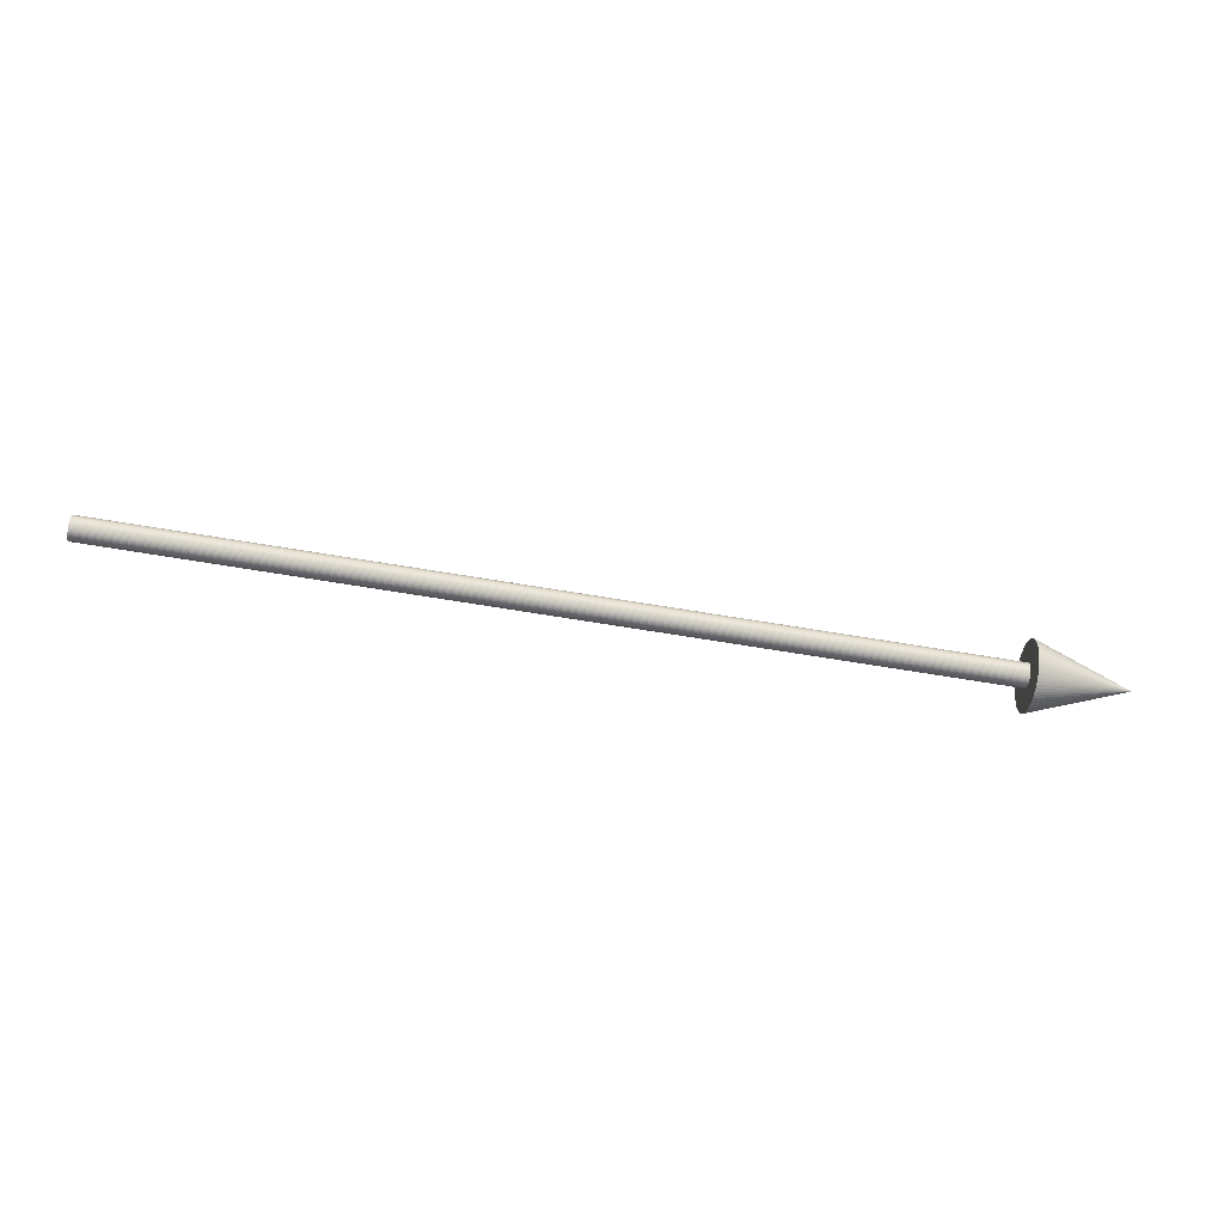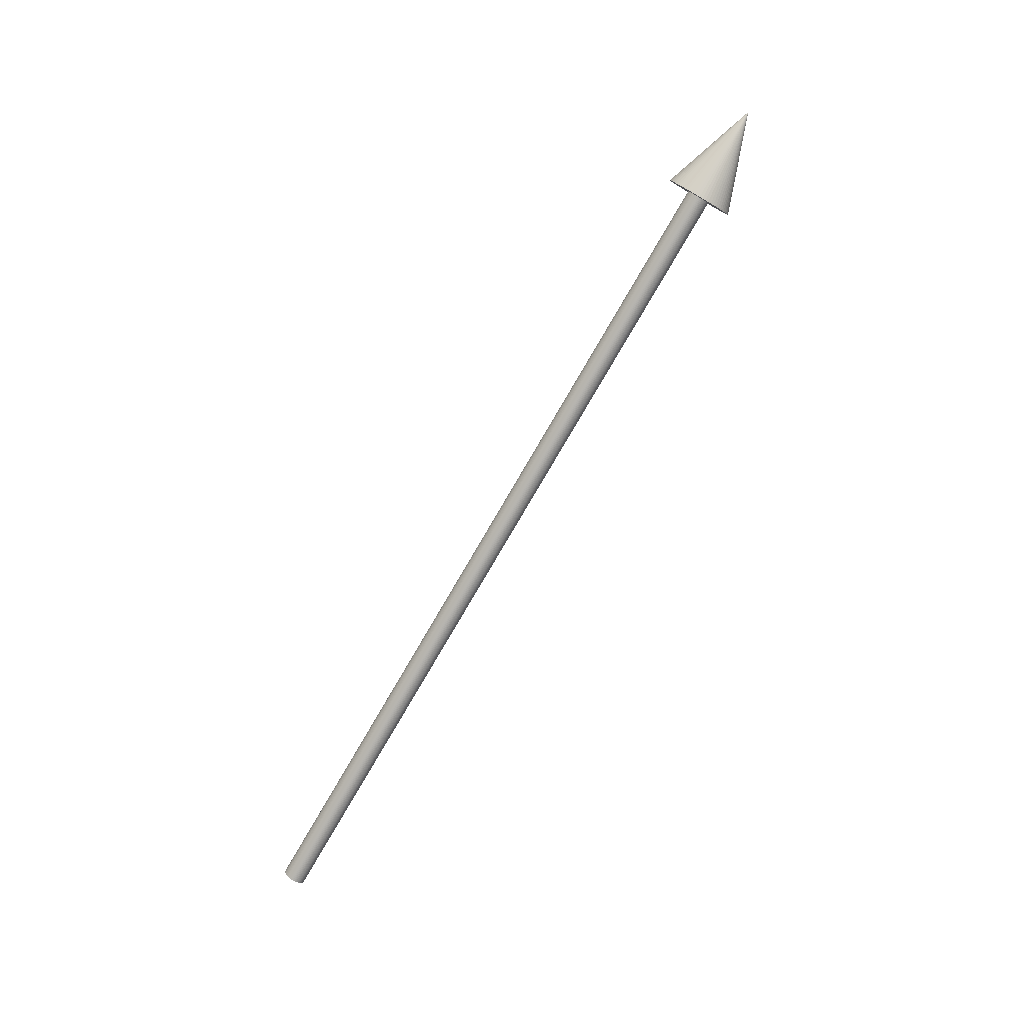
<metadata>
{"format":"obj","ext":"obj","renderer":"f3d","projection":"perspective","resolution":1024,"background":"white","views":[{"elev":-62.1,"azim":-9.9,"up":"+Z"},{"elev":-78.2,"azim":59.8,"up":"+Y"}]}
</metadata>
<code>
o priposx_Cylinder.001
v 0.6548 0.009296 -0
v 0.6548 0.009251 -0.000911
v 0.6548 0.009117 -0.001814
v 0.6548 0.008896 -0.002698
v 0.6548 0.008588 -0.003557
v 0.6548 0.008198 -0.004382
v 0.6548 0.007729 -0.005165
v 0.6548 0.007186 -0.005897
v 0.6548 0.006573 -0.006573
v 0.6548 0.005897 -0.007186
v 0.6548 0.005164 -0.007729
v 0.6548 0.004382 -0.008198
v 0.6548 0.003557 -0.008588
v 0.6548 0.002698 -0.008896
v 0.6548 0.001814 -0.009117
v 0.6548 0.000911 -0.009251
v 0.6548 -0 -0.009296
v 0.6548 -0.000911 -0.009251
v 0.6548 -0.001814 -0.009117
v 0.6548 -0.002698 -0.008896
v 0.6548 -0.003557 -0.008588
v 0.6548 -0.004382 -0.008198
v 0.6548 -0.005164 -0.007729
v 0.6548 -0.005897 -0.007186
v 0.6548 -0.006573 -0.006573
v 0.6548 -0.007186 -0.005897
v 0.6548 -0.007729 -0.005165
v 0.6548 -0.008198 -0.004382
v 0.6548 -0.008588 -0.003557
v 0.6548 -0.008896 -0.002698
v 0.6548 -0.009117 -0.001814
v 0.6548 -0.009251 -0.000911
v 0.6548 -0.009296 -0
v 0.6548 -0.009251 0.000911
v 0.6548 -0.009117 0.001813
v 0.6548 -0.008896 0.002698
v 0.6548 -0.008588 0.003557
v 0.6548 -0.008198 0.004382
v 0.6548 -0.007729 0.005164
v 0.6548 -0.007186 0.005897
v 0.6548 -0.006573 0.006573
v 0.6548 -0.005897 0.007186
v 0.6548 -0.005164 0.007729
v 0.6548 -0.004382 0.008198
v 0.6548 -0.003557 0.008588
v 0.6548 -0.002698 0.008896
v 0.6548 -0.001814 0.009117
v 0.6548 -0.000911 0.009251
v 0.6548 0 0.009296
v 0.6548 0.000911 0.009251
v 0.6548 0.001814 0.009117
v 0.6548 0.002698 0.008896
v 0.6548 0.003557 0.008588
v 0.6548 0.004382 0.008198
v 0.6548 0.005164 0.007729
v 0.6548 0.005897 0.007186
v 0.6548 0.006573 0.006573
v 0.6548 0.007186 0.005897
v 0.6548 0.007729 0.005164
v 0.6548 0.008198 0.004382
v 0.6548 0.008588 0.003557
v 0.6548 0.008896 0.002698
v 0.6548 0.009117 0.001813
v 0.6548 0.009251 0.000911
v 0.6548 0.009296 -0
v 0.6548 0.009251 -0.000911
v 0.6548 0.009117 -0.001814
v 0.6548 0.008896 -0.002698
v 0.6548 0.008588 -0.003557
v 0.6548 0.008198 -0.004382
v 0.6548 0.007729 -0.005165
v 0.6548 0.007186 -0.005897
v 0.6548 0.006573 -0.006573
v 0.6548 0.005897 -0.007186
v 0.6548 0.005164 -0.007729
v 0.6548 0.004382 -0.008198
v 0.6548 0.003557 -0.008588
v 0.6548 0.002698 -0.008896
v 0.6548 0.001814 -0.009117
v 0.6548 0.000911 -0.009251
v 0.6548 -0 -0.009296
v 0.6548 -0.000911 -0.009251
v 0.6548 -0.001814 -0.009117
v 0.6548 -0.002698 -0.008896
v 0.6548 -0.003557 -0.008588
v 0.6548 -0.004382 -0.008198
v 0.6548 -0.005164 -0.007729
v 0.6548 -0.005897 -0.007186
v 0.6548 -0.006573 -0.006573
v 0.6548 -0.007186 -0.005897
v 0.6548 -0.007729 -0.005165
v 0.6548 -0.008198 -0.004382
v 0.6548 -0.008588 -0.003557
v 0.6548 -0.008896 -0.002698
v 0.6548 -0.009117 -0.001814
v 0.6548 -0.009251 -0.000911
v 0.6548 -0.009296 -0
v 0.6548 -0.009251 0.000911
v 0.6548 -0.009117 0.001813
v 0.6548 -0.008896 0.002698
v 0.6548 -0.008588 0.003557
v 0.6548 -0.008198 0.004382
v 0.6548 -0.007729 0.005164
v 0.6548 -0.007186 0.005897
v 0.6548 -0.006573 0.006573
v 0.6548 -0.005897 0.007186
v 0.6548 -0.005164 0.007729
v 0.6548 -0.004382 0.008198
v 0.6548 -0.003557 0.008588
v 0.6548 -0.002698 0.008896
v 0.6548 -0.001814 0.009117
v 0.6548 -0.000911 0.009251
v 0.6548 0 0.009296
v 0.6548 0.000911 0.009251
v 0.6548 0.001814 0.009117
v 0.6548 0.002698 0.008896
v 0.6548 0.003557 0.008588
v 0.6548 0.004382 0.008198
v 0.6548 0.005164 0.007729
v 0.6548 0.005897 0.007186
v 0.6548 0.006573 0.006573
v 0.6548 0.007186 0.005897
v 0.6548 0.007729 0.005164
v 0.6548 0.008198 0.004382
v 0.6548 0.008588 0.003557
v 0.6548 0.008896 0.002698
v 0.6548 0.009117 0.001813
v 0.6548 0.009251 0.000911
v 0.6548 0.02589 -0.008568
v 0.6548 0.025 -0.01108
v 0.6548 0.01272 -0.02462
v 0.6548 0.01031 -0.02576
v 0.6548 -7.7e-05 -0.02783
v 0.6548 -0.002737 -0.0277
v 0.6548 -0.02106 -0.01791
v 0.6548 -0.02264 -0.01577
v 0.6548 -0.02709 0.00197
v 0.6548 -0.02669 0.004605
v 0.6548 -0.02106 0.01653
v 0.6548 -0.01927 0.0185
v 0.6548 -0.01287 0.02324
v 0.6548 -0.01046 0.02438
v 0.6548 -0.005371 0.02593
v 0.6548 -0.002737 0.02632
v 0.6548 0.005218 0.02593
v 0.6548 0.007801 0.02528
v 0.6548 0.01911 0.0185
v 0.6548 0.0209 0.01653
v 0.6548 0.02654 0.004605
v 0.6548 0.02693 0.00197
v 0.6548 0.02706 -0.00069
v 0.6548 0.02693 -0.00335
v 0.6548 0.02654 -0.005984
v 0.6548 0.02589 -0.008568
v 0.6548 0.025 -0.01108
v 0.6548 0.02386 -0.01348
v 0.6548 0.02249 -0.01577
v 0.6548 0.0209 -0.01791
v 0.6548 0.01911 -0.01988
v 0.6548 0.01714 -0.02167
v 0.6548 0.015 -0.02326
v 0.6548 0.01272 -0.02462
v 0.6548 0.01031 -0.02576
v 0.6548 0.007801 -0.02666
v 0.6548 0.005218 -0.02731
v 0.6548 0.002583 -0.0277
v 0.6548 -7.7e-05 -0.02783
v 0.6548 -0.002737 -0.0277
v 0.6548 -0.005371 -0.02731
v 0.6548 -0.007955 -0.02666
v 0.6548 -0.01046 -0.02576
v 0.6548 -0.01287 -0.02462
v 0.6548 -0.01516 -0.02326
v 0.6548 -0.01729 -0.02167
v 0.6548 -0.01927 -0.01988
v 0.6548 -0.02106 -0.01791
v 0.6548 -0.02264 -0.01577
v 0.6548 -0.02401 -0.01348
v 0.6548 -0.02515 -0.01108
v 0.6548 -0.02605 -0.008568
v 0.6548 -0.02669 -0.005984
v 0.6548 -0.02709 -0.00335
v 0.6548 -0.02722 -0.00069
v 0.6548 -0.02709 0.00197
v 0.6548 -0.02669 0.004605
v 0.6548 -0.02605 0.007188
v 0.6548 -0.02515 0.009696
v 0.6548 -0.02401 0.0121
v 0.6548 -0.02264 0.01439
v 0.6548 -0.02106 0.01653
v 0.6548 -0.01927 0.0185
v 0.6548 -0.01729 0.02029
v 0.6548 -0.01516 0.02188
v 0.6548 -0.01287 0.02324
v 0.6548 -0.01046 0.02438
v 0.6548 -0.007955 0.02528
v 0.6548 -0.005371 0.02593
v 0.6548 -0.002737 0.02632
v 0.6548 -7.7e-05 0.02645
v 0.6548 0.002583 0.02632
v 0.6548 0.005218 0.02593
v 0.6548 0.007801 0.02528
v 0.6548 0.01031 0.02438
v 0.6548 0.01272 0.02324
v 0.6548 0.015 0.02188
v 0.6548 0.01714 0.02029
v 0.6548 0.01911 0.0185
v 0.6548 0.0209 0.01653
v 0.6548 0.02249 0.01439
v 0.6548 0.02386 0.0121
v 0.6548 0.025 0.009696
v 0.6548 0.02589 0.007188
v 0.6548 0.02654 0.004605
v 0.6548 0.02693 0.00197
v 0.7319 4e-05 0.000359
v 0.7319 4e-05 0.000359
v 0.7319 4e-05 0.000359
v 0.7319 4e-05 0.000359
v 0.7319 4e-05 0.000359
v 0.7319 4e-05 0.000359
v 0.7319 4e-05 0.000359
v 0.7319 4e-05 0.000359
v 0.7319 4e-05 0.000359
v 0.7319 4e-05 0.000359
v 0.7319 4e-05 0.000359
v 0.7319 4e-05 0.000359
v 0.7319 4e-05 0.000359
v 0.7319 4e-05 0.000359
v 0.7319 4e-05 0.000359
v 0.7319 4e-05 0.000359
v 0.7319 4e-05 0.000359
v 0.7319 4e-05 0.000359
v 0.7319 4e-05 0.000359
v 0.7319 4e-05 0.000359
v 0.7319 4e-05 0.000359
v 0.7319 4e-05 0.000359
v 0.7319 4e-05 0.000359
v 0.7319 4e-05 0.000359
v 0.7319 4e-05 0.000359
v 0.7319 4e-05 0.000359
v 0.7319 4e-05 0.000359
v 0.7319 4e-05 0.000359
v 0.7319 4e-05 0.000359
v 0.7319 4e-05 0.000359
v 0.7319 4e-05 0.000359
v 0.7319 4e-05 0.000359
v 0.7319 4e-05 0.000359
v 0.7319 4e-05 0.000359
v 0.7319 4e-05 0.000359
v 0.7319 4e-05 0.000359
v 0.7319 4e-05 0.000359
v 0.7319 4e-05 0.000359
v 0.7319 4e-05 0.000359
v 0.7319 4e-05 0.000359
v 0.7319 4e-05 0.000359
v 0.7319 4e-05 0.000359
v 0.7319 4e-05 0.000359
v 0.7319 4e-05 0.000359
v 0.7319 4e-05 0.000359
v 0.7319 4e-05 0.000359
v 0.7319 4e-05 0.000359
v 0.7319 4e-05 0.000359
v 0.7319 4e-05 0.000359
v 0.7319 4e-05 0.000359
v 0.7319 4e-05 0.000359
v 0.7319 4e-05 0.000359
v 0.7319 4e-05 0.000359
v 0.7319 4e-05 0.000359
v 0.7319 4e-05 0.000359
v 0.7319 4e-05 0.000359
v 0.7319 4e-05 0.000359
v 0.7319 4e-05 0.000359
v 0.7319 4e-05 0.000359
v 0.7319 4e-05 0.000359
v 0.7319 4e-05 0.000359
v 0.7319 4e-05 0.000359
v 0.7319 4e-05 0.000359
v 0.7319 4e-05 0.000359
v 0.7319 4e-05 0.000359
v 0.7319 4e-05 0.000359
v 0.7319 4e-05 0.000359
v 0.7319 4e-05 0.000359
v 0.7319 4e-05 0.000359
v 0.7319 4e-05 0.000359
v 0.7319 4e-05 0.000359
v 0.7319 4e-05 0.000359
v 0.7319 4e-05 0.000359
v 0.7319 4e-05 0.000359
v 0.7319 4e-05 0.000359
v 0.7319 4e-05 0.000359
v 0.7319 4e-05 0.000359
v 0.7319 4e-05 0.000359
v 0.7319 4e-05 0.000359
v 0.7319 4e-05 0.000359
v 0.7319 4e-05 0.000359
v 0.7319 4e-05 0.000359
v 0.7319 4e-05 0.000359
v 0.7319 4e-05 0.000359
v 0.7319 4e-05 0.000359
v 0.7319 4e-05 0.000359
v -0.01976 0.009296 0
v -0.01976 0.009251 -0.000911
v -0.01976 0.009117 -0.001814
v -0.01976 0.008896 -0.002698
v -0.01976 0.008588 -0.003557
v -0.01976 0.008198 -0.004382
v -0.01976 0.007729 -0.005164
v -0.01976 0.007186 -0.005897
v -0.01976 0.006573 -0.006573
v -0.01976 0.005897 -0.007186
v -0.01976 0.005164 -0.007729
v -0.01976 0.004382 -0.008198
v -0.01976 0.003557 -0.008588
v -0.01976 0.002698 -0.008896
v -0.01976 0.001814 -0.009117
v -0.01976 0.000911 -0.009251
v -0.01976 -0 -0.009296
v -0.01976 -0.000911 -0.009251
v -0.01976 -0.001814 -0.009117
v -0.01976 -0.002698 -0.008896
v -0.01976 -0.003557 -0.008588
v -0.01976 -0.004382 -0.008198
v -0.01976 -0.005164 -0.007729
v -0.01976 -0.005897 -0.007186
v -0.01976 -0.006573 -0.006573
v -0.01976 -0.007186 -0.005897
v -0.01976 -0.007729 -0.005164
v -0.01976 -0.008198 -0.004382
v -0.01976 -0.008588 -0.003557
v -0.01976 -0.008896 -0.002698
v -0.01976 -0.009117 -0.001814
v -0.01976 -0.009251 -0.000911
v -0.01976 -0.009296 0
v -0.01976 -0.009251 0.000911
v -0.01976 -0.009117 0.001814
v -0.01976 -0.008896 0.002698
v -0.01976 -0.008588 0.003557
v -0.01976 -0.008198 0.004382
v -0.01976 -0.007729 0.005164
v -0.01976 -0.007186 0.005897
v -0.01976 -0.006573 0.006573
v -0.01976 -0.005897 0.007186
v -0.01976 -0.005164 0.007729
v -0.01976 -0.004382 0.008198
v -0.01976 -0.003557 0.008588
v -0.01976 -0.002698 0.008896
v -0.01976 -0.001814 0.009117
v -0.01976 -0.000911 0.009251
v -0.01976 0 0.009296
v -0.01976 0.000911 0.009251
v -0.01976 0.001814 0.009117
v -0.01976 0.002698 0.008896
v -0.01976 0.003557 0.008588
v -0.01976 0.004382 0.008198
v -0.01976 0.005164 0.007729
v -0.01976 0.005897 0.007186
v -0.01976 0.006573 0.006573
v -0.01976 0.007186 0.005897
v -0.01976 0.007729 0.005164
v -0.01976 0.008198 0.004382
v -0.01976 0.008588 0.003557
v -0.01976 0.008896 0.002698
v -0.01976 0.009117 0.001814
v -0.01976 0.009251 0.000911
f 301 2 302
f 2 303 302
f 3 304 303
f 4 305 304
f 5 306 305
f 6 307 306
f 7 308 307
f 8 309 308
f 9 310 309
f 10 311 310
f 11 312 311
f 12 313 312
f 13 314 313
f 14 315 314
f 15 316 315
f 316 17 317
f 317 18 318
f 18 319 318
f 19 320 319
f 320 21 321
f 321 22 322
f 22 323 322
f 23 324 323
f 24 325 324
f 25 326 325
f 26 327 326
f 27 328 327
f 28 329 328
f 29 330 329
f 30 331 330
f 331 32 332
f 32 333 332
f 33 334 333
f 34 335 334
f 35 336 335
f 36 337 336
f 37 338 337
f 38 339 338
f 39 340 339
f 40 341 340
f 41 342 341
f 42 343 342
f 43 344 343
f 44 345 344
f 45 346 345
f 46 347 346
f 47 348 347
f 48 349 348
f 49 350 349
f 50 351 350
f 351 52 352
f 52 353 352
f 353 54 354
f 54 355 354
f 55 356 355
f 56 357 356
f 57 358 357
f 358 59 359
f 59 360 359
f 360 61 361
f 361 62 362
f 62 363 362
f 25 88 89
f 63 364 363
f 64 301 364
f 60 123 124
f 34 97 98
f 8 71 72
f 43 106 107
f 17 80 81
f 52 115 116
f 26 89 90
f 61 124 125
f 35 98 99
f 9 72 73
f 44 107 108
f 18 81 82
f 53 116 117
f 27 90 91
f 62 125 126
f 36 99 100
f 10 73 74
f 45 108 109
f 19 82 83
f 54 117 118
f 2 65 66
f 28 91 92
f 63 126 127
f 37 100 101
f 11 74 75
f 46 109 110
f 20 83 84
f 55 118 119
f 29 92 93
f 64 127 128
f 3 66 67
f 38 101 102
f 12 75 76
f 47 110 111
f 21 84 85
f 56 119 120
f 30 93 94
f 1 128 65
f 4 67 68
f 39 102 103
f 13 76 77
f 48 111 112
f 22 85 86
f 57 120 121
f 31 94 95
f 5 68 69
f 40 103 104
f 14 77 78
f 49 112 113
f 23 86 87
f 58 121 122
f 32 95 96
f 6 69 70
f 41 104 105
f 15 78 79
f 50 113 114
f 24 87 88
f 59 122 123
f 33 96 97
f 7 70 71
f 42 105 106
f 16 79 80
f 51 114 115
f 115 200 201
f 88 175 89
f 116 201 202
f 89 176 90
f 117 202 203
f 90 177 91
f 118 203 204
f 91 178 92
f 66 151 152
f 13 131 12
f 47 144 143
f 119 204 205
f 92 179 93
f 67 152 153
f 120 205 206
f 93 180 94
f 68 153 154
f 5 129 4
f 121 206 207
f 94 181 95
f 69 154 155
f 122 207 208
f 95 182 96
f 70 155 156
f 58 147 57
f 123 208 209
f 96 183 97
f 71 156 157
f 124 209 210
f 40 140 139
f 97 184 98
f 72 157 158
f 125 210 211
f 98 185 99
f 73 158 159
f 126 211 212
f 99 186 100
f 74 159 160
f 127 212 213
f 100 187 101
f 75 160 161
f 128 213 214
f 101 188 102
f 76 161 162
f 65 214 151
f 102 189 103
f 77 162 163
f 103 190 104
f 78 163 164
f 52 145 51
f 104 191 105
f 79 164 165
f 105 192 106
f 34 138 137
f 80 165 166
f 106 193 107
f 81 166 167
f 18 133 17
f 107 194 108
f 26 136 135
f 82 167 168
f 108 195 109
f 82 169 83
f 44 142 141
f 109 196 110
f 83 170 84
f 110 197 111
f 84 171 85
f 111 198 112
f 85 172 86
f 112 199 113
f 86 173 87
f 113 200 114
f 87 174 88
f 64 149 63
f 187 272 273
f 161 246 247
f 213 300 214
f 188 273 274
f 162 247 248
f 151 300 237
f 189 274 275
f 163 248 249
f 190 275 276
f 164 249 250
f 191 276 277
f 165 250 251
f 191 278 192
f 165 252 166
f 193 278 279
f 167 252 253
f 129 216 215
f 194 279 280
f 168 253 254
f 131 218 217
f 195 280 281
f 169 254 255
f 133 220 219
f 195 282 196
f 170 255 256
f 135 222 221
f 197 282 283
f 170 257 171
f 137 224 223
f 198 283 284
f 172 257 258
f 139 226 225
f 199 284 285
f 173 258 259
f 141 228 227
f 200 285 286
f 174 259 260
f 143 230 229
f 200 287 201
f 175 260 261
f 145 232 231
f 202 287 288
f 176 261 262
f 147 234 233
f 203 288 289
f 177 262 263
f 150 235 149
f 204 289 290
f 178 263 264
f 152 237 238
f 205 290 291
f 179 264 265
f 152 239 153
f 206 291 292
f 180 265 266
f 154 239 240
f 206 293 207
f 181 266 267
f 155 240 241
f 208 293 294
f 181 268 182
f 156 241 242
f 209 294 295
f 183 268 269
f 157 242 243
f 210 295 296
f 184 269 270
f 158 243 244
f 211 296 297
f 184 271 185
f 159 244 245
f 212 297 298
f 186 271 272
f 160 245 246
f 213 298 299
f 315 331 347
f 301 1 2
f 2 3 303
f 3 4 304
f 4 5 305
f 5 6 306
f 6 7 307
f 7 8 308
f 8 9 309
f 9 10 310
f 10 11 311
f 11 12 312
f 12 13 313
f 13 14 314
f 14 15 315
f 15 16 316
f 316 16 17
f 317 17 18
f 18 19 319
f 19 20 320
f 320 20 21
f 321 21 22
f 22 23 323
f 23 24 324
f 24 25 325
f 25 26 326
f 26 27 327
f 27 28 328
f 28 29 329
f 29 30 330
f 30 31 331
f 331 31 32
f 32 33 333
f 33 34 334
f 34 35 335
f 35 36 336
f 36 37 337
f 37 38 338
f 38 39 339
f 39 40 340
f 40 41 341
f 41 42 342
f 42 43 343
f 43 44 344
f 44 45 345
f 45 46 346
f 46 47 347
f 47 48 348
f 48 49 349
f 49 50 350
f 50 51 351
f 351 51 52
f 52 53 353
f 353 53 54
f 54 55 355
f 55 56 356
f 56 57 357
f 57 58 358
f 358 58 59
f 59 60 360
f 360 60 61
f 361 61 62
f 62 63 363
f 25 24 88
f 63 64 364
f 64 1 301
f 60 59 123
f 34 33 97
f 8 7 71
f 43 42 106
f 17 16 80
f 52 51 115
f 26 25 89
f 61 60 124
f 35 34 98
f 9 8 72
f 44 43 107
f 18 17 81
f 53 52 116
f 27 26 90
f 62 61 125
f 36 35 99
f 10 9 73
f 45 44 108
f 19 18 82
f 54 53 117
f 2 1 65
f 28 27 91
f 63 62 126
f 37 36 100
f 11 10 74
f 46 45 109
f 20 19 83
f 55 54 118
f 29 28 92
f 64 63 127
f 3 2 66
f 38 37 101
f 12 11 75
f 47 46 110
f 21 20 84
f 56 55 119
f 30 29 93
f 1 64 128
f 4 3 67
f 39 38 102
f 13 12 76
f 48 47 111
f 22 21 85
f 57 56 120
f 31 30 94
f 5 4 68
f 40 39 103
f 14 13 77
f 49 48 112
f 23 22 86
f 58 57 121
f 32 31 95
f 6 5 69
f 41 40 104
f 15 14 78
f 50 49 113
f 24 23 87
f 59 58 122
f 33 32 96
f 7 6 70
f 42 41 105
f 16 15 79
f 51 50 114
f 115 114 200
f 88 174 175
f 116 115 201
f 89 175 176
f 117 116 202
f 90 176 177
f 118 117 203
f 91 177 178
f 66 65 151
f 13 132 131
f 47 48 144
f 119 118 204
f 92 178 179
f 67 66 152
f 120 119 205
f 93 179 180
f 68 67 153
f 5 130 129
f 121 120 206
f 94 180 181
f 69 68 154
f 122 121 207
f 95 181 182
f 70 69 155
f 58 148 147
f 123 122 208
f 96 182 183
f 71 70 156
f 124 123 209
f 40 41 140
f 97 183 184
f 72 71 157
f 125 124 210
f 98 184 185
f 73 72 158
f 126 125 211
f 99 185 186
f 74 73 159
f 127 126 212
f 100 186 187
f 75 74 160
f 128 127 213
f 101 187 188
f 76 75 161
f 65 128 214
f 102 188 189
f 77 76 162
f 103 189 190
f 78 77 163
f 52 146 145
f 104 190 191
f 79 78 164
f 105 191 192
f 34 35 138
f 80 79 165
f 106 192 193
f 81 80 166
f 18 134 133
f 107 193 194
f 26 27 136
f 82 81 167
f 108 194 195
f 82 168 169
f 44 45 142
f 109 195 196
f 83 169 170
f 110 196 197
f 84 170 171
f 111 197 198
f 85 171 172
f 112 198 199
f 86 172 173
f 113 199 200
f 87 173 174
f 64 150 149
f 187 186 272
f 161 160 246
f 213 299 300
f 188 187 273
f 162 161 247
f 151 214 300
f 189 188 274
f 163 162 248
f 190 189 275
f 164 163 249
f 191 190 276
f 165 164 250
f 191 277 278
f 165 251 252
f 193 192 278
f 167 166 252
f 129 130 216
f 194 193 279
f 168 167 253
f 131 132 218
f 195 194 280
f 169 168 254
f 133 134 220
f 195 281 282
f 170 169 255
f 135 136 222
f 197 196 282
f 170 256 257
f 137 138 224
f 198 197 283
f 172 171 257
f 139 140 226
f 199 198 284
f 173 172 258
f 141 142 228
f 200 199 285
f 174 173 259
f 143 144 230
f 200 286 287
f 175 174 260
f 145 146 232
f 202 201 287
f 176 175 261
f 147 148 234
f 203 202 288
f 177 176 262
f 150 236 235
f 204 203 289
f 178 177 263
f 152 151 237
f 205 204 290
f 179 178 264
f 152 238 239
f 206 205 291
f 180 179 265
f 154 153 239
f 206 292 293
f 181 180 266
f 155 154 240
f 208 207 293
f 181 267 268
f 156 155 241
f 209 208 294
f 183 182 268
f 157 156 242
f 210 209 295
f 184 183 269
f 158 157 243
f 211 210 296
f 184 270 271
f 159 158 244
f 212 211 297
f 186 185 271
f 160 159 245
f 213 212 298
f 363 364 303
f 364 301 303
f 301 302 303
f 303 304 305
f 305 306 307
f 307 308 309
f 309 310 307
f 310 311 307
f 311 312 313
f 313 314 315
f 315 316 317
f 317 318 315
f 318 319 315
f 319 320 321
f 321 322 319
f 322 323 319
f 323 324 325
f 325 326 327
f 327 328 329
f 329 330 331
f 331 332 335
f 332 333 335
f 333 334 335
f 335 336 337
f 337 338 339
f 339 340 341
f 341 342 343
f 343 344 345
f 345 346 343
f 346 347 343
f 347 348 351
f 348 349 351
f 349 350 351
f 351 352 353
f 353 354 355
f 355 356 357
f 357 358 355
f 358 359 355
f 359 360 363
f 360 361 363
f 361 362 363
f 303 305 307
f 311 313 315
f 323 325 327
f 327 329 323
f 329 331 323
f 335 337 339
f 339 341 343
f 351 353 347
f 353 355 347
f 363 303 307
f 307 311 315
f 315 319 323
f 331 335 347
f 335 339 347
f 339 343 347
f 355 359 363
f 363 307 315
f 315 323 331
f 347 355 363
f 363 315 347

</code>
